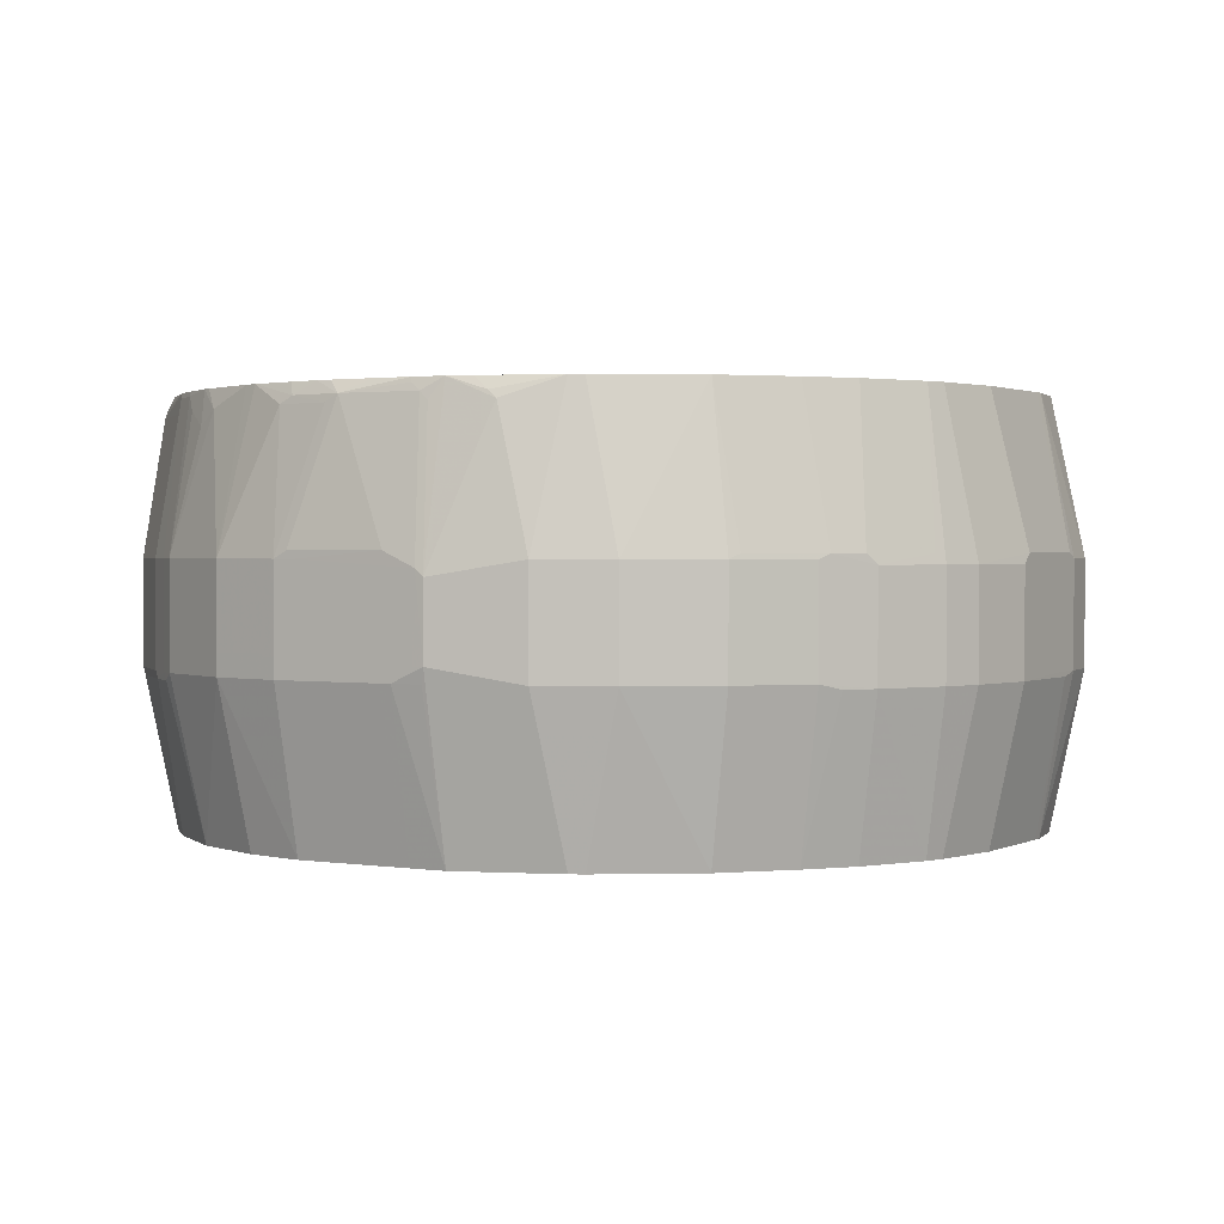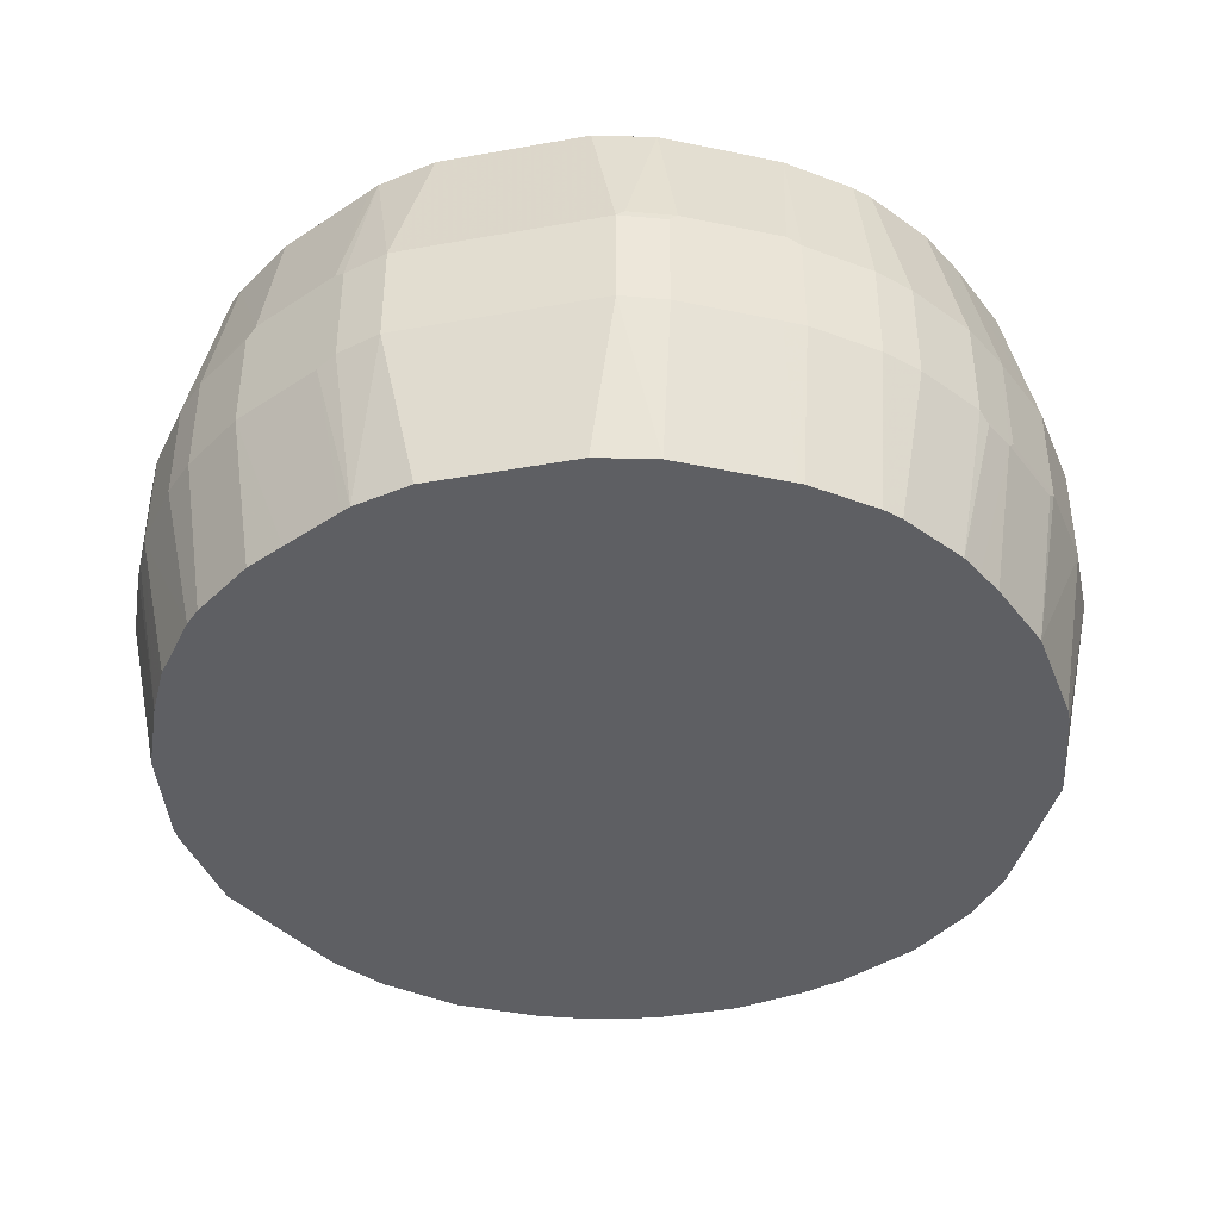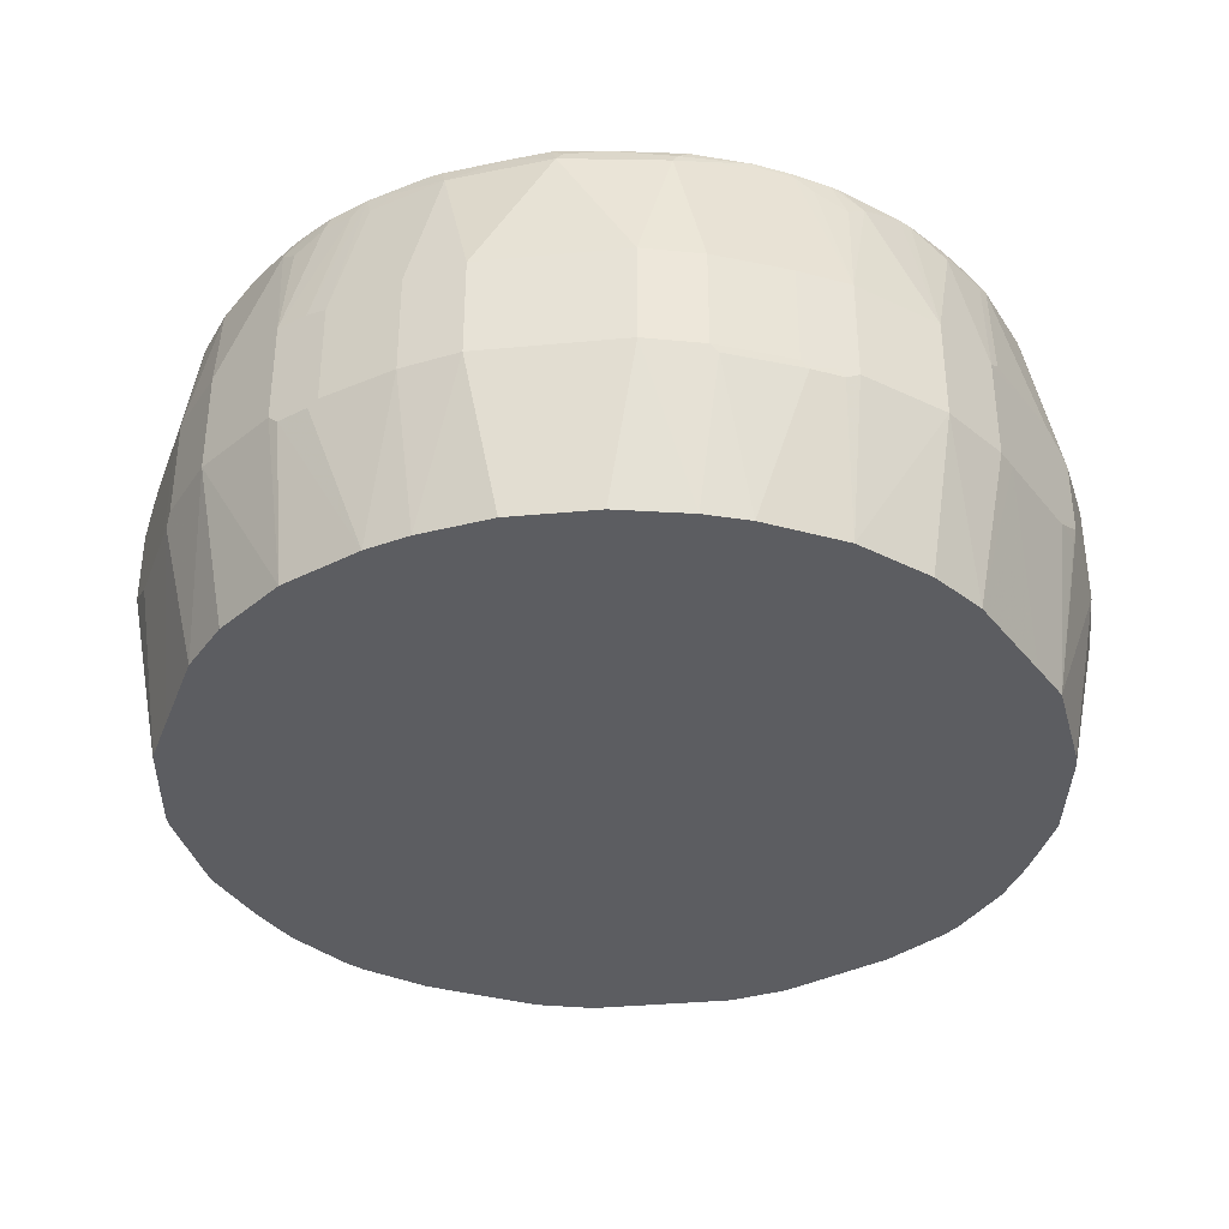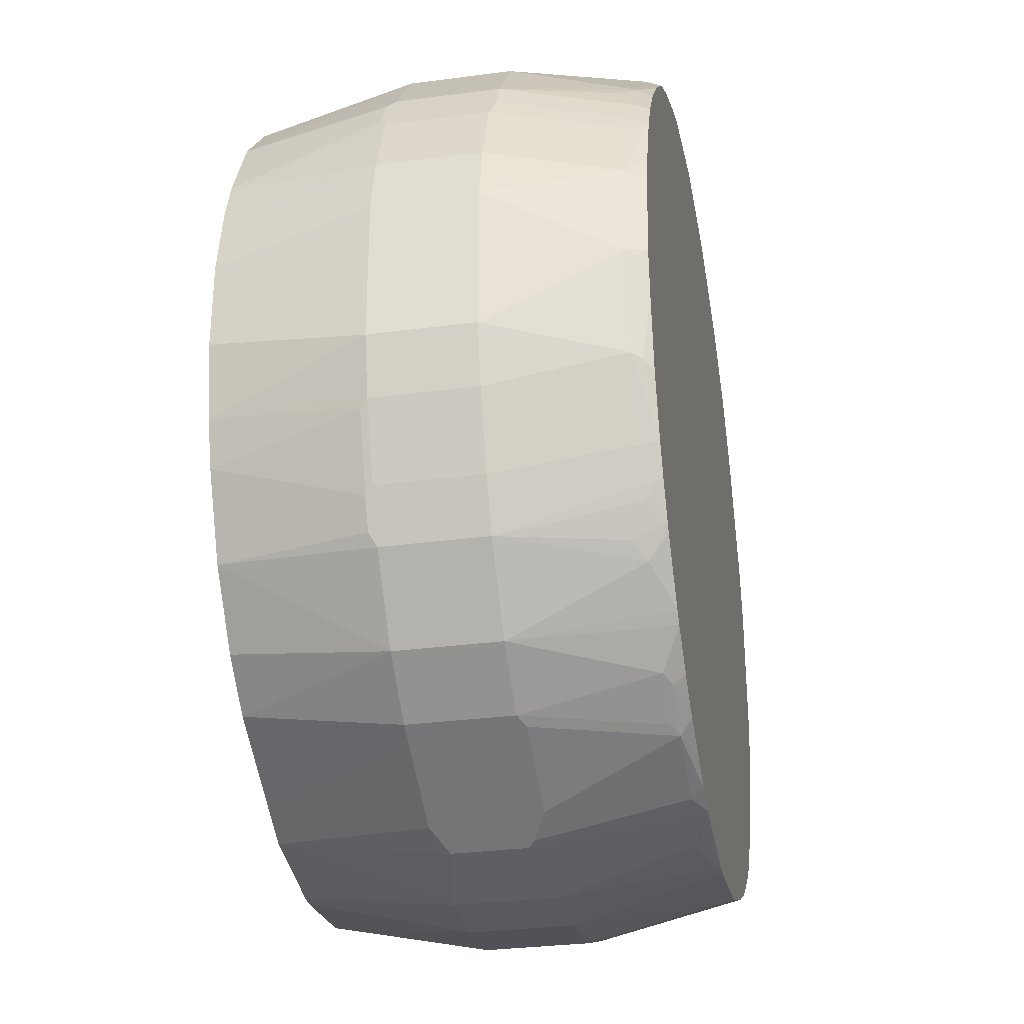
<metadata>
{"format":"obj","ext":"obj","renderer":"f3d","projection":"perspective","resolution":1024,"background":"white","views":[{"elev":1.4,"azim":-176.1,"up":"+Y"},{"elev":-41.0,"azim":-77.7,"up":"+Y"},{"elev":-36.4,"azim":96.9,"up":"+Y"},{"elev":-31.0,"azim":100.7,"up":"+Z"}]}
</metadata>
<code>
v 0.6162 -0.03739 0.09328
v 0.5975 0.1307 0
v 0.5789 0.1307 0.1307
v 0.5975 -0.03739 0.168
v 0.6162 -0.1681 0.09328
v 0.6162 -0.03739 -0.09328
v 0.5852 0.1554 0.006007
v 0.5852 0.1554 0.006234
v 0.5789 0.1554 0.05599
v 0.5789 0.1307 -0.1307
v 0.5727 0.1432 -0.1369
v 0.5789 0.1554 -0.05599
v 0.5913 0.1432 -0.00612
v 0.5665 0.1554 0.1368
v 0.5628 0.1554 0.1519
v 0.5615 0.1554 0.156
v 0.5338 0.1554 0.2301
v 0.5508 0.14 0.1961
v 0.5416 0.1307 0.2241
v 0.5975 -0.1681 0.168
v 0.5602 -0.03739 0.2614
v 0.5602 -0.3667 0.1494
v 0.5789 -0.3667 0.05599
v 0.6162 -0.1681 -0.09328
v 0.5975 -0.03739 -0.168
v 0.5416 0.1307 -0.2241
v 0.5369 0.1494 -0.2263
v 0.5383 0.1554 -0.2195
v 0.5633 0.1554 -0.1478
v 0.5322 0.1554 0.2334
v 0.5291 0.1369 0.2489
v 0.5477 -0.03116 0.2863
v 0.5913 -0.1743 0.1804
v 0.5416 -0.3667 0.2054
v 0.5602 -0.1681 0.2614
v 0.5416 -0.03739 0.2988
v 0.5789 -0.3667 -0.05599
v 0.5602 -0.3667 -0.1494
v 0.5975 -0.1681 -0.168
v 0.5602 -0.03739 -0.2614
v 0.5416 -0.03739 -0.2988
v 0.5181 0.1494 -0.2637
v 0.5197 0.1554 -0.2569
v 0.5363 0.1554 -0.2236
v 0.529 0.1554 0.2399
v 0.5103 0.1369 0.2863
v 0.5291 -0.03116 0.3237
v 0.5539 -0.1743 0.2738
v 0.5353 -0.1743 0.3112
v 0.5042 -0.3667 0.2801
v 0.5416 -0.1681 0.2988
v 0.5416 -0.3667 -0.2054
v 0.5929 -0.1774 -0.1774
v 0.5602 -0.1681 -0.2614
v 0.5555 -0.1774 -0.2708
v 0.5416 -0.1681 -0.2988
v 0.5291 -0.03739 -0.3237
v 0.5103 0.1307 -0.2863
v 0.4917 0.1554 -0.305
v 0.5177 0.1554 -0.2609
v 0.5151 0.1554 0.2675
v 0.5102 0.1554 0.2772
v 0.5073 0.1525 0.2832
v 0.4917 0.1183 0.3237
v 0.5291 -0.1618 0.3237
v 0.4731 0.1369 0.3423
v 0.4544 -0.03116 0.417
v 0.4917 -0.3667 0.305
v 0.5127 -0.3667 -0.2632
v 0.5369 -0.1774 -0.3081
v 0.5291 -0.1681 -0.3237
v 0.4731 0.1307 -0.3423
v 0.4917 0.112 -0.3237
v 0.4544 -0.03739 -0.417
v 0.4844 0.1554 -0.315
v 0.5043 0.1554 0.2862
v 0.4918 0.1554 0.3049
v 0.4544 -0.1618 0.417
v 0.4761 0.1554 0.3268
v 0.4328 0.1554 0.3761
v 0.4296 0.1554 0.3796
v 0.4357 0.1369 0.3797
v 0.417 0.1369 0.3984
v 0.3797 0.1369 0.4357
v 0.3797 -0.03116 0.4731
v 0.4233 -0.3667 0.3859
v 0.4917 -0.3667 -0.305
v 0.4544 -0.1681 -0.417
v 0.4276 0.1554 -0.3818
v 0.3797 -0.03739 -0.4731
v 0.3797 0.1307 -0.4357
v 0.4149 0.1554 -0.3949
v 0.3797 -0.1618 0.4731
v 0.361 -0.3667 0.4357
v 0.4169 0.1554 0.3923
v 0.4134 0.1554 0.3954
v 0.3642 0.1554 0.4388
v 0.3237 0.1369 0.4731
v 0.3423 -0.03116 0.4918
v 0.3548 -0.03739 0.4855
v 0.4233 -0.3667 -0.3859
v 0.361 -0.3667 -0.4357
v 0.3797 -0.1681 -0.4731
v 0.3548 -0.03739 -0.4855
v 0.3642 -0.02804 -0.4808
v 0.3237 0.1307 -0.4731
v 0.3642 0.14 -0.4435
v 0.3674 0.1554 -0.4325
v 0.3548 -0.1681 0.4855
v 0.3672 -0.1743 0.4793
v 0.3599 -0.3667 0.4362
v 0.3051 0.1554 0.4731
v 0.2115 0.1554 0.5151
v 0.2707 0.14 0.4948
v 0.2987 0.1307 0.4855
v 0.2427 -0.03739 0.5415
v 0.2676 -0.03116 0.5291
v 0.2054 -0.05605 0.5602
v 0.2179 -0.06229 0.554
v 0.241 -0.3667 -0.4957
v 0.3548 -0.1681 -0.4855
v 0.2147 -0.0467 -0.5556
v 0.2521 -0.02804 -0.5369
v 0.3081 0.14 -0.4808
v 0.3354 0.1554 -0.4544
v 0.2179 -0.1556 0.554
v 0.2552 -0.1743 0.5353
v 0.249 -0.3667 0.4918
v 0.3226 -0.3667 0.4549
v 0.1867 0.1554 0.5228
v 0.2054 0.1307 0.5228
v 0.1307 0.1307 0.5415
v 0.0933 -0.03739 0.5789
v 0.2054 -0.1494 0.5602
v 0.2286 -0.3667 -0.502
v 0.2552 -0.1681 -0.5353
v 0.2179 -0.1494 -0.554
v 0.2054 -0.1494 -0.5602
v 0.2054 -0.05605 -0.5602
v 0.2147 0.14 -0.5182
v 0.2683 0.1554 -0.4887
v 0.3182 0.1554 -0.4652
v 0.2241 0.1494 -0.5112
v 0.2241 0.1554 -0.5089
v 0.1867 -0.3667 0.5228
v 0.05594 0.1554 0.5415
v 7.679e-05 -0.03739 0.5789
v 0.0933 -0.1681 0.5789
v 0.1867 -0.3667 -0.5228
v 0.2427 -0.1681 -0.5415
v 0.0933 -0.1681 -0.5789
v 0.2077 -0.1681 -0.5556
v 0.0933 -0.03739 -0.5789
v 0.1307 0.1307 -0.5415
v 0.1867 0.1554 -0.5228
v 0.2054 0.1307 -0.5228
v 0.05594 -0.3667 0.5415
v 0.03743 0.1554 0.5415
v -0.112 -0.03739 0.5602
v 7.679e-05 -0.1681 0.5789
v -0.09337 0.1554 0.5228
v 0.05594 -0.3667 -0.5415
v 7.679e-05 -0.1681 -0.5789
v 7.679e-05 -0.03739 -0.5789
v 0.05594 0.1554 -0.5415
v 0.14 0.14 -0.5369
v 0.1554 0.1554 -0.5276
v 0.03743 -0.3667 0.5415
v -0.112 -0.1681 0.5602
v -0.1867 0.1554 0.4855
v -0.2053 -0.03739 0.5228
v -0.09337 -0.3667 0.5228
v 0.03743 -0.3667 -0.5415
v -0.112 -0.1681 -0.5602
v -0.09337 -0.3667 -0.5228
v -0.112 -0.03739 -0.5602
v -0.09337 0.1554 -0.5228
v 0.03743 0.1554 -0.5415
v -0.2053 -0.1681 0.5228
v -0.1214 -0.1774 0.5556
v -0.1992 0.1554 0.4793
v -0.2677 -0.03739 0.4918
v -0.2147 -0.1774 0.5182
v -0.1867 -0.3667 0.4855
v -0.1867 -0.3667 -0.4855
v -0.2053 -0.1681 -0.5228
v -0.2053 -0.03739 -0.5228
v -0.1245 -0.03116 -0.554
v -0.1867 0.1554 -0.4855
v -0.22 0.1554 0.4689
v -0.2365 0.1554 0.4606
v -0.2449 0.1554 0.4564
v -0.2489 0.1554 0.4544
v -0.3236 0.1554 0.3984
v -0.3424 -0.03739 0.4357
v -0.2677 -0.1681 0.4918
v -0.252 -0.1774 0.4995
v -0.2196 -0.3667 0.4691
v -0.1992 -0.3667 0.4793
v -0.1992 -0.3667 -0.4793
v -0.2677 -0.1743 -0.4918
v -0.2303 -0.1743 -0.5104
v -0.2677 -0.04358 -0.4918
v -0.2178 -0.03116 -0.5166
v -0.1992 0.1554 -0.4793
v -0.3797 -0.03739 0.3984
v -0.3424 0.1554 0.3797
v -0.3424 -0.1681 0.4357
v -0.3236 -0.3667 0.3984
v -0.2489 -0.3667 0.4544
v -0.2445 -0.3667 0.4566
v -0.2365 -0.3667 -0.4606
v -0.2489 -0.3667 -0.4544
v -0.3236 -0.3667 -0.3984
v -0.3424 -0.1743 -0.4357
v -0.3424 -0.04358 -0.4357
v -0.3299 -0.03116 -0.4419
v -0.3236 0.1554 -0.3984
v -0.2489 0.1554 -0.4544
v -0.2552 -0.03116 -0.4979
v -0.2365 0.1554 -0.4606
v -0.3797 -0.1681 0.3984
v -0.4357 -0.03739 0.3237
v -0.3983 0.1554 0.305
v -0.3424 -0.3667 0.3797
v -0.3797 -0.1743 -0.3984
v -0.3424 -0.3667 -0.3797
v -0.3797 -0.04358 -0.3984
v -0.3424 0.1554 -0.3797
v -0.4357 -0.1681 0.3237
v -0.4435 -0.02804 0.3081
v -0.4482 -0.03739 0.2988
v -0.4026 0.1554 0.2966
v -0.3983 -0.3667 0.305
v -0.4357 -0.1743 -0.3237
v -0.3983 -0.3667 -0.305
v -0.4357 -0.04358 -0.3237
v -0.4419 -0.03116 -0.3112
v -0.3983 0.1554 -0.305
v -0.4482 -0.1681 0.2988
v -0.4024 -0.3667 0.2971
v -0.4809 -0.02804 0.2334
v -0.4855 -0.03739 0.2241
v -0.4399 0.1554 0.2219
v -0.4228 -0.3667 -0.2563
v -0.4609 -0.3667 -0.18
v -0.4917 -0.1743 -0.2116
v -0.4855 -0.1681 -0.2241
v -0.4482 -0.1681 -0.2988
v -0.4482 -0.03739 -0.2988
v -0.4793 -0.03116 -0.2365
v -0.4232 0.1554 -0.2553
v -0.4855 -0.1681 0.2241
v -0.4397 -0.3667 0.2224
v -0.4995 -0.02804 0.1961
v -0.4482 0.1554 0.2054
v -0.4668 -0.3667 -0.168
v -0.5042 -0.1681 -0.1867
v -0.4855 -0.03739 -0.2241
v -0.4979 -0.03116 -0.1991
v -0.4606 0.1554 -0.1807
v -0.5042 -0.1681 0.1867
v -0.4646 -0.3667 0.1725
v -0.5042 -0.03739 0.1867
v -0.4648 0.1554 0.172
v -0.4668 0.1554 0.168
v -0.5182 -0.02804 0.14
v -0.5228 -0.1681 -0.1307
v -0.4855 -0.3667 -0.09328
v -0.5042 -0.03739 -0.1867
v -0.4668 0.1554 -0.168
v -0.5228 -0.1681 0.1307
v -0.4668 -0.3667 0.168
v -0.5228 -0.03739 0.1307
v -0.4855 0.1554 0.09328
v -0.5228 -0.03739 -0.1307
v -0.4855 -0.3667 0.09328
v -0.4855 0.1554 -0.09328
f 151 163 164
f 147 169 160
f 147 158 161
f 147 161 159
f 148 160 168
f 149 152 150
f 153 178 165
f 149 162 151
f 151 162 173
f 151 173 163
f 153 164 178
f 151 164 153
f 148 168 157
f 147 159 169
f 138 152 149
f 140 144 143
f 134 148 145
f 135 149 150
f 136 150 138
f 133 158 147
f 136 138 137
f 138 151 153
f 145 148 157
f 138 153 139
f 138 149 151
f 139 153 154
f 139 154 155
f 139 155 156
f 140 156 155
f 140 155 144
f 138 150 152
f 153 165 154
f 171 182 183
f 154 166 155
f 176 188 177
f 177 188 189
f 133 146 158
f 180 183 184
f 176 204 188
f 176 187 204
f 174 187 176
f 174 186 187
f 174 185 186
f 174 175 185
f 172 180 184
f 171 183 179
f 170 182 171
f 170 181 182
f 169 180 172
f 169 183 180
f 169 179 183
f 155 166 167
f 159 161 170
f 159 170 171
f 159 171 179
f 159 179 169
f 160 169 172
f 154 165 166
f 160 172 168
f 163 176 164
f 163 173 175
f 163 175 174
f 164 176 177
f 164 177 178
f 165 167 166
f 163 174 176
f 133 160 148
f 100 126 109
f 132 146 133
f 109 127 110
f 109 126 127
f 107 124 125
f 107 125 108
f 106 124 107
f 105 123 124
f 105 124 106
f 104 123 105
f 104 122 123
f 104 121 122
f 102 121 103
f 102 120 121
f 100 119 126
f 99 119 100
f 99 118 119
f 99 116 118
f 99 117 116
f 91 107 92
f 91 106 107
f 181 190 182
f 92 107 108
f 93 109 110
f 93 110 94
f 110 128 129
f 94 110 111
f 98 112 113
f 98 113 114
f 98 114 115
f 98 115 116
f 98 116 117
f 98 117 99
f 97 112 98
f 133 147 160
f 110 129 111
f 113 130 131
f 130 146 132
f 127 145 128
f 126 145 127
f 126 134 145
f 124 144 141
f 124 143 144
f 124 140 143
f 124 142 125
f 124 141 142
f 123 140 124
f 122 140 123
f 122 156 140
f 122 139 156
f 122 138 139
f 122 137 138
f 121 137 122
f 121 136 137
f 113 131 114
f 114 131 115
f 115 131 118
f 115 118 116
f 118 131 130
f 118 130 132
f 110 127 128
f 118 132 133
f 118 148 134
f 118 134 126
f 118 126 119
f 120 135 150
f 120 150 136
f 120 136 121
f 118 133 148
f 182 190 191
f 248 258 270
f 182 192 193
f 248 250 249
f 248 259 250
f 247 258 248
f 247 257 258
f 246 257 247
f 244 256 255
f 243 255 253
f 242 255 243
f 242 244 255
f 240 254 241
f 240 253 254
f 238 252 239
f 238 261 252
f 238 251 261
f 248 270 259
f 238 259 251
f 235 238 237
f 235 250 238
f 235 249 250
f 235 248 249
f 235 247 248
f 235 246 247
f 235 245 246
f 235 236 245
f 232 253 240
f 232 243 253
f 231 243 232
f 231 242 243
f 231 244 242
f 231 233 244
f 238 250 259
f 251 259 270
f 251 270 260
f 251 260 261
f 274 278 276
f 90 106 91
f 274 275 278
f 272 277 273
f 271 276 278
f 270 276 271
f 268 274 276
f 268 272 274
f 268 277 272
f 268 269 277
f 267 275 274
f 266 275 267
f 264 267 274
f 262 273 263
f 262 272 273
f 262 274 272
f 262 264 274
f 253 255 262
f 253 262 263
f 253 263 254
f 255 264 262
f 255 256 265
f 255 265 266
f 230 241 234
f 255 266 267
f 257 268 258
f 257 269 268
f 258 268 276
f 258 276 270
f 260 270 271
f 260 271 261
f 255 267 264
f 230 240 241
f 229 238 239
f 228 238 229
f 201 214 215
f 201 213 214
f 201 212 213
f 200 212 201
f 197 211 198
f 197 210 211
f 196 210 197
f 196 209 210
f 196 208 209
f 195 222 208
f 195 206 222
f 194 207 206
f 194 206 195
f 189 204 205
f 188 204 189
f 187 203 204
f 186 203 187
f 182 193 194
f 182 194 195
f 182 195 208
f 182 208 196
f 182 196 183
f 183 196 197
f 201 215 216
f 183 197 198
f 183 199 184
f 185 200 201
f 185 201 202
f 185 202 186
f 186 202 201
f 186 201 203
f 183 198 199
f 182 191 192
f 201 216 203
f 203 217 218
f 228 237 238
f 226 237 228
f 226 235 237
f 226 236 235
f 226 227 236
f 224 233 231
f 223 240 230
f 223 232 240
f 223 231 232
f 223 224 231
f 222 234 225
f 222 230 234
f 219 221 220
f 218 228 229
f 216 218 217
f 216 228 218
f 215 228 216
f 203 218 219
f 203 219 220
f 203 220 204
f 204 220 221
f 204 221 205
f 206 207 224
f 203 216 217
f 206 224 223
f 206 230 222
f 208 222 209
f 209 222 225
f 214 226 215
f 214 227 226
f 215 226 228
f 206 223 230
f 90 105 106
f 22 86 94
f 90 121 104
f 7 16 15
f 7 17 16
f 7 30 17
f 7 45 30
f 7 61 45
f 7 62 61
f 7 76 62
f 7 77 76
f 7 79 77
f 7 80 79
f 7 81 80
f 7 95 81
f 7 96 95
f 7 97 96
f 7 15 14
f 7 112 97
f 7 130 113
f 7 146 130
f 7 158 146
f 7 161 158
f 90 104 105
f 7 181 170
f 7 190 181
f 7 191 190
f 7 192 191
f 7 193 192
f 7 194 193
f 7 207 194
f 7 224 207
f 7 233 224
f 7 113 112
f 7 14 9
f 7 9 8
f 10 25 40
f 22 184 199
f 22 172 184
f 22 168 172
f 22 157 168
f 22 145 157
f 22 128 145
f 22 129 128
f 22 111 129
f 22 94 111
f 22 68 86
f 22 50 68
f 22 34 50
f 21 51 35
f 21 36 51
f 21 47 36
f 21 32 47
f 20 48 33
f 10 40 26
f 10 26 27
f 10 27 28
f 10 28 11
f 11 28 29
f 11 29 12
f 7 244 233
f 17 19 18
f 17 31 32
f 17 32 21
f 17 21 19
f 20 33 34
f 20 34 22
f 20 35 48
f 17 30 31
f 22 199 198
f 7 256 244
f 7 266 265
f 6 24 39
f 5 37 24
f 5 23 37
f 5 22 23
f 5 20 22
f 4 35 20
f 4 21 35
f 3 9 14
f 3 21 4
f 3 19 21
f 3 18 19
f 3 17 18
f 3 16 17
f 3 15 16
f 6 39 25
f 3 14 15
f 2 12 13
f 2 11 12
f 2 10 11
f 2 6 10
f 2 9 3
f 2 8 9
f 2 7 8
f 1 6 2
f 1 24 6
f 1 5 24
f 1 20 5
f 1 4 20
f 1 3 4
f 1 2 3
f 2 13 7
f 6 25 10
f 7 13 12
f 7 12 29
f 7 275 266
f 7 278 275
f 7 271 278
f 7 261 271
f 7 252 261
f 7 239 252
f 7 229 239
f 7 218 229
f 7 219 218
f 7 221 219
f 7 205 221
f 7 189 205
f 7 177 189
f 7 178 177
f 7 165 178
f 7 167 165
f 7 155 167
f 7 29 28
f 7 28 44
f 7 44 43
f 7 43 60
f 7 60 59
f 7 59 75
f 7 265 256
f 7 75 89
f 7 92 108
f 7 108 125
f 7 125 142
f 7 142 141
f 7 141 144
f 7 144 155
f 7 89 92
f 22 198 211
f 7 170 161
f 22 210 209
f 66 81 82
f 66 80 81
f 66 79 80
f 65 78 68
f 63 66 64
f 63 77 66
f 63 76 77
f 62 76 63
f 59 72 75
f 59 73 72
f 58 73 59
f 57 74 72
f 57 88 74
f 57 71 88
f 66 82 67
f 57 73 58
f 56 70 71
f 55 70 56
f 52 55 53
f 52 70 55
f 52 69 70
f 49 68 50
f 49 65 68
f 47 78 65
f 47 67 78
f 47 66 67
f 47 64 66
f 46 64 47
f 46 63 64
f 46 62 63
f 57 72 73
f 66 77 79
f 67 83 84
f 67 84 85
f 90 103 121
f 88 101 102
f 88 102 103
f 87 101 88
f 85 109 93
f 85 100 109
f 85 99 100
f 85 98 99
f 84 98 85
f 22 211 210
f 84 96 97
f 84 95 96
f 83 95 84
f 82 95 83
f 81 95 82
f 78 94 86
f 78 93 94
f 67 85 93
f 67 93 78
f 67 82 83
f 68 78 86
f 69 87 70
f 70 87 71
f 46 61 62
f 71 87 88
f 72 74 89
f 74 88 103
f 74 103 90
f 74 90 91
f 74 91 92
f 74 92 89
f 72 89 75
f 45 61 46
f 84 97 98
f 42 60 43
f 22 38 37
f 22 52 38
f 22 69 52
f 22 87 69
f 22 101 87
f 22 102 101
f 22 120 102
f 22 135 120
f 22 149 135
f 22 162 149
f 22 173 162
f 22 175 173
f 22 185 175
f 22 200 185
f 22 212 200
f 22 213 212
f 22 214 213
f 42 57 58
f 22 209 225
f 22 225 234
f 22 234 241
f 22 241 254
f 22 263 273
f 22 37 23
f 22 273 277
f 22 269 257
f 22 257 246
f 22 246 245
f 22 245 236
f 22 236 227
f 22 227 214
f 22 277 269
f 24 37 38
f 22 254 263
f 25 39 54
f 42 59 60
f 24 38 39
f 42 58 59
f 41 71 57
f 41 55 56
f 40 55 41
f 40 54 55
f 39 55 54
f 39 53 55
f 38 53 39
f 38 52 53
f 36 49 51
f 36 65 49
f 36 47 65
f 35 49 48
f 41 56 71
f 34 49 50
f 35 51 49
f 27 40 41
f 27 57 42
f 25 54 40
f 27 42 43
f 27 43 44
f 27 41 57
f 30 45 31
f 34 48 49
f 27 44 28
f 33 48 34
f 26 40 27
f 31 47 32
f 31 46 47
f 31 45 46

</code>
